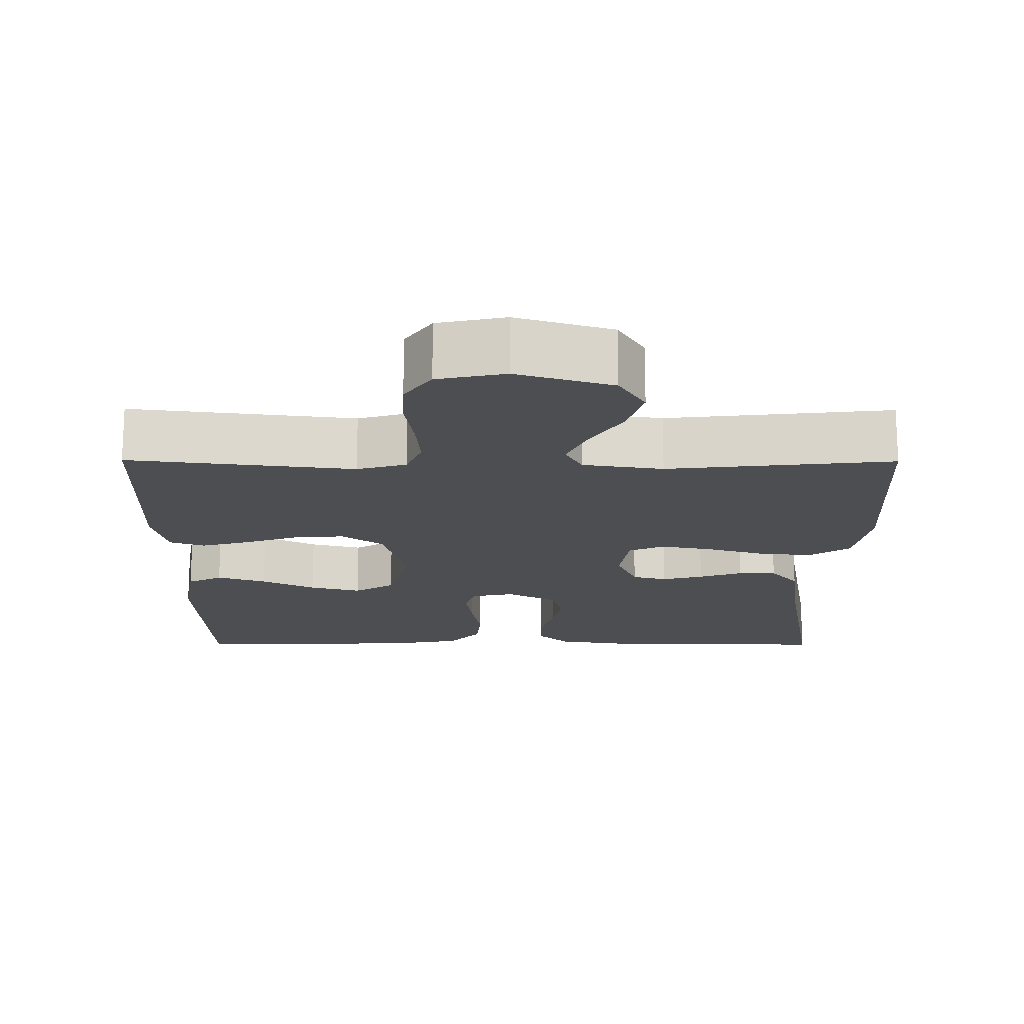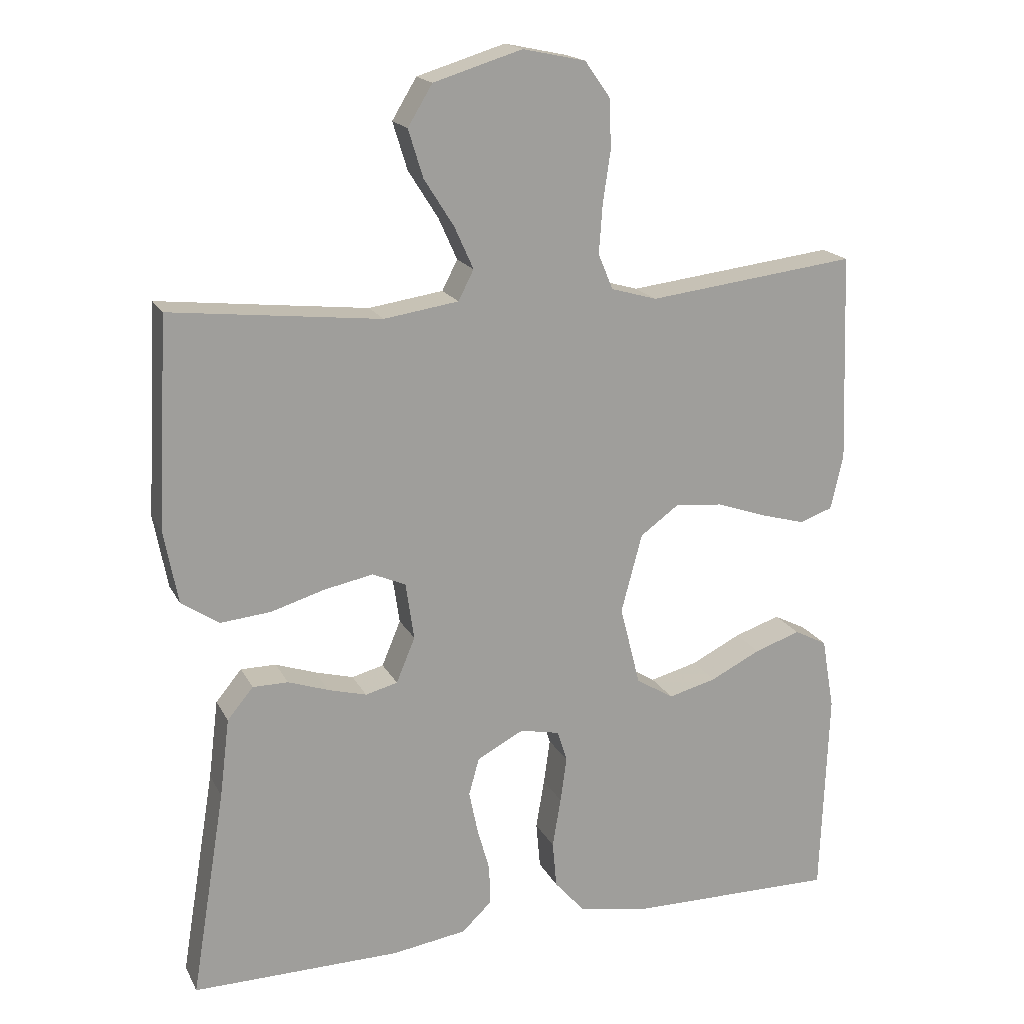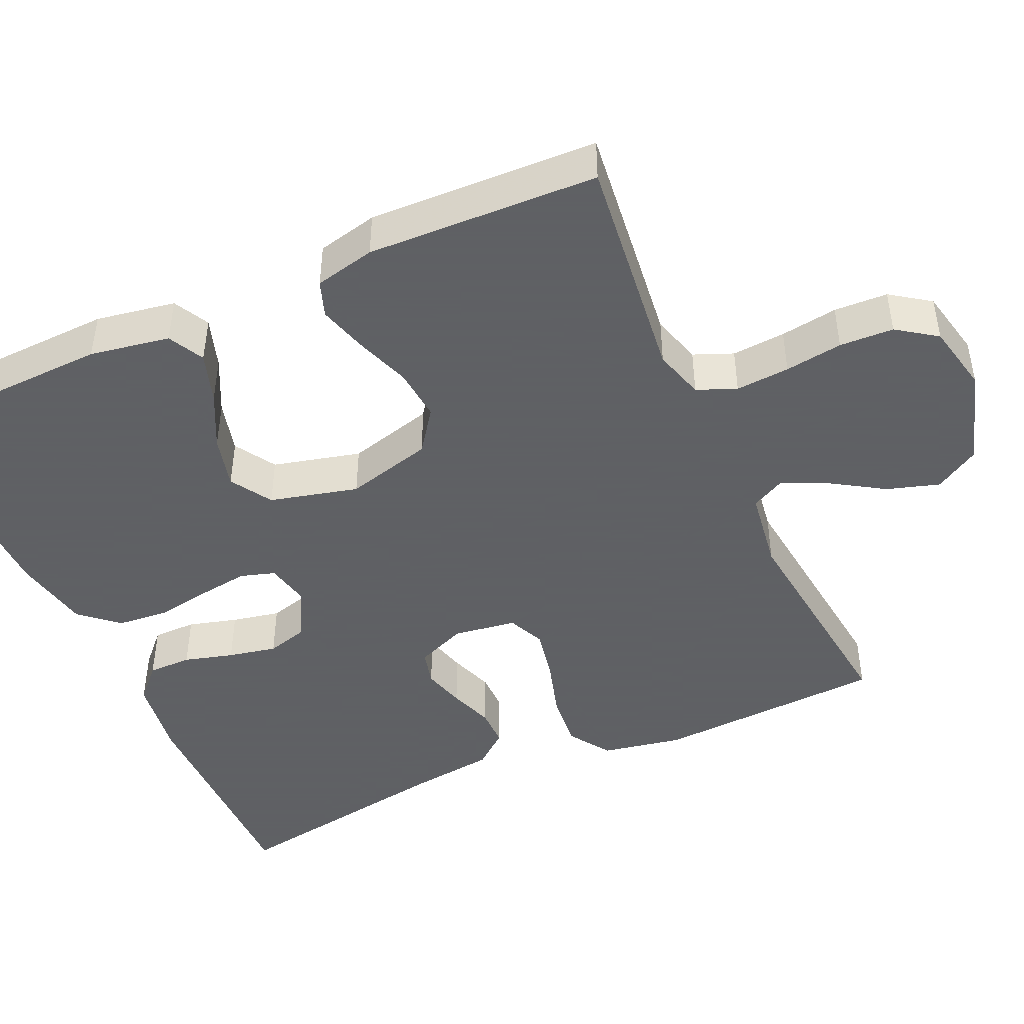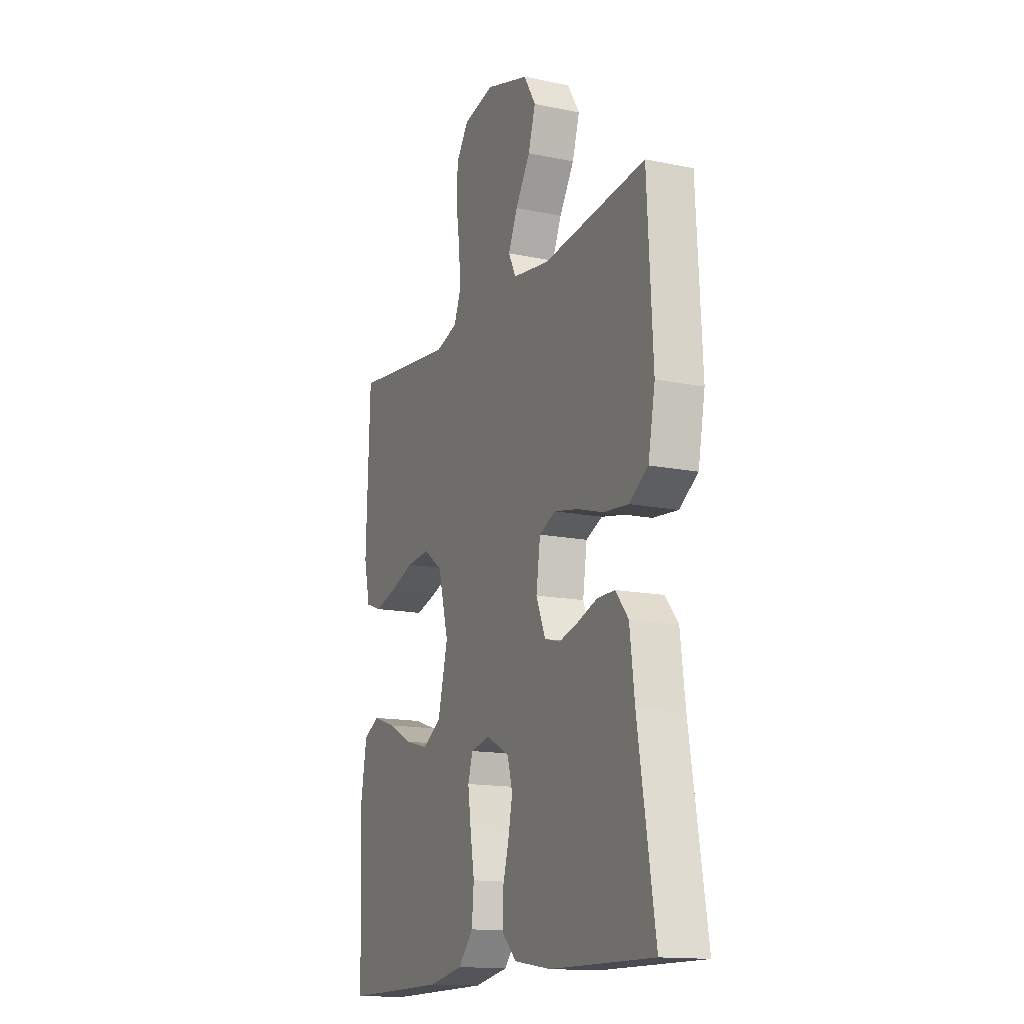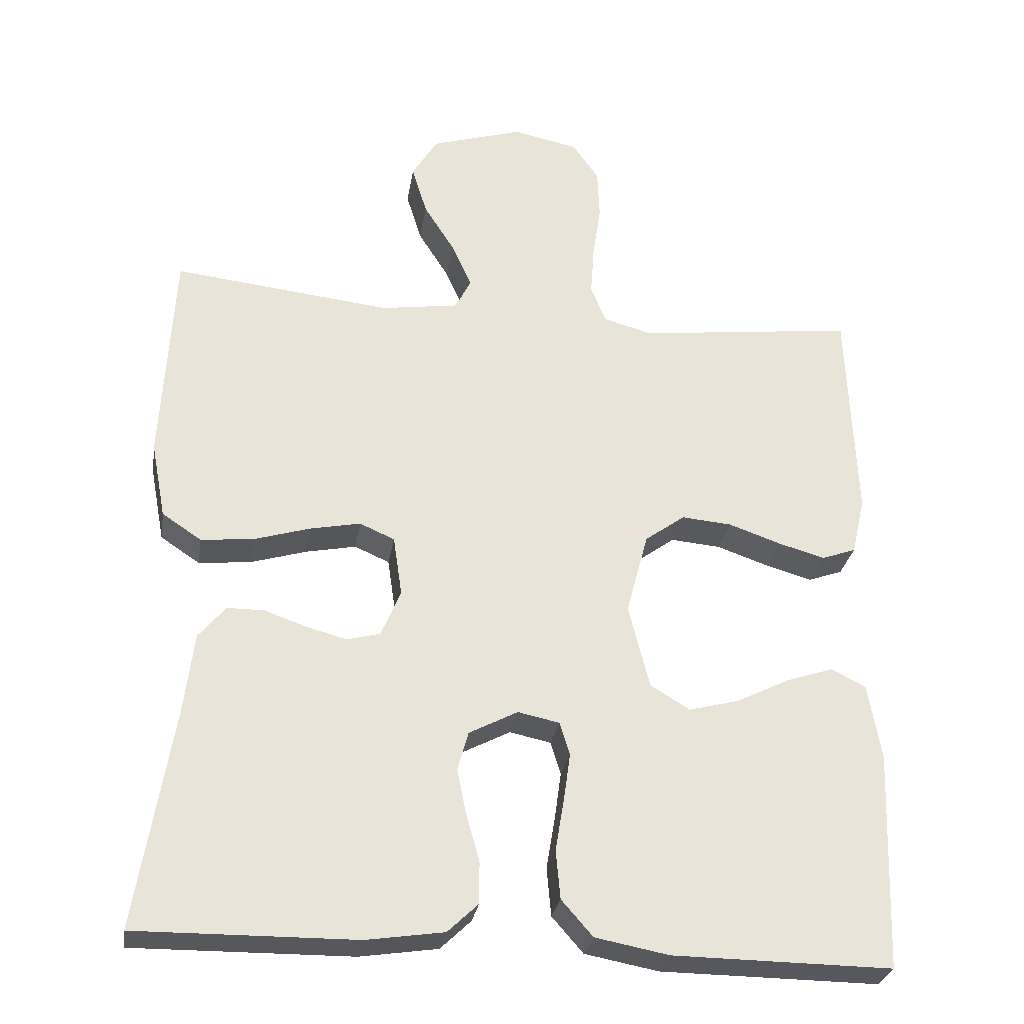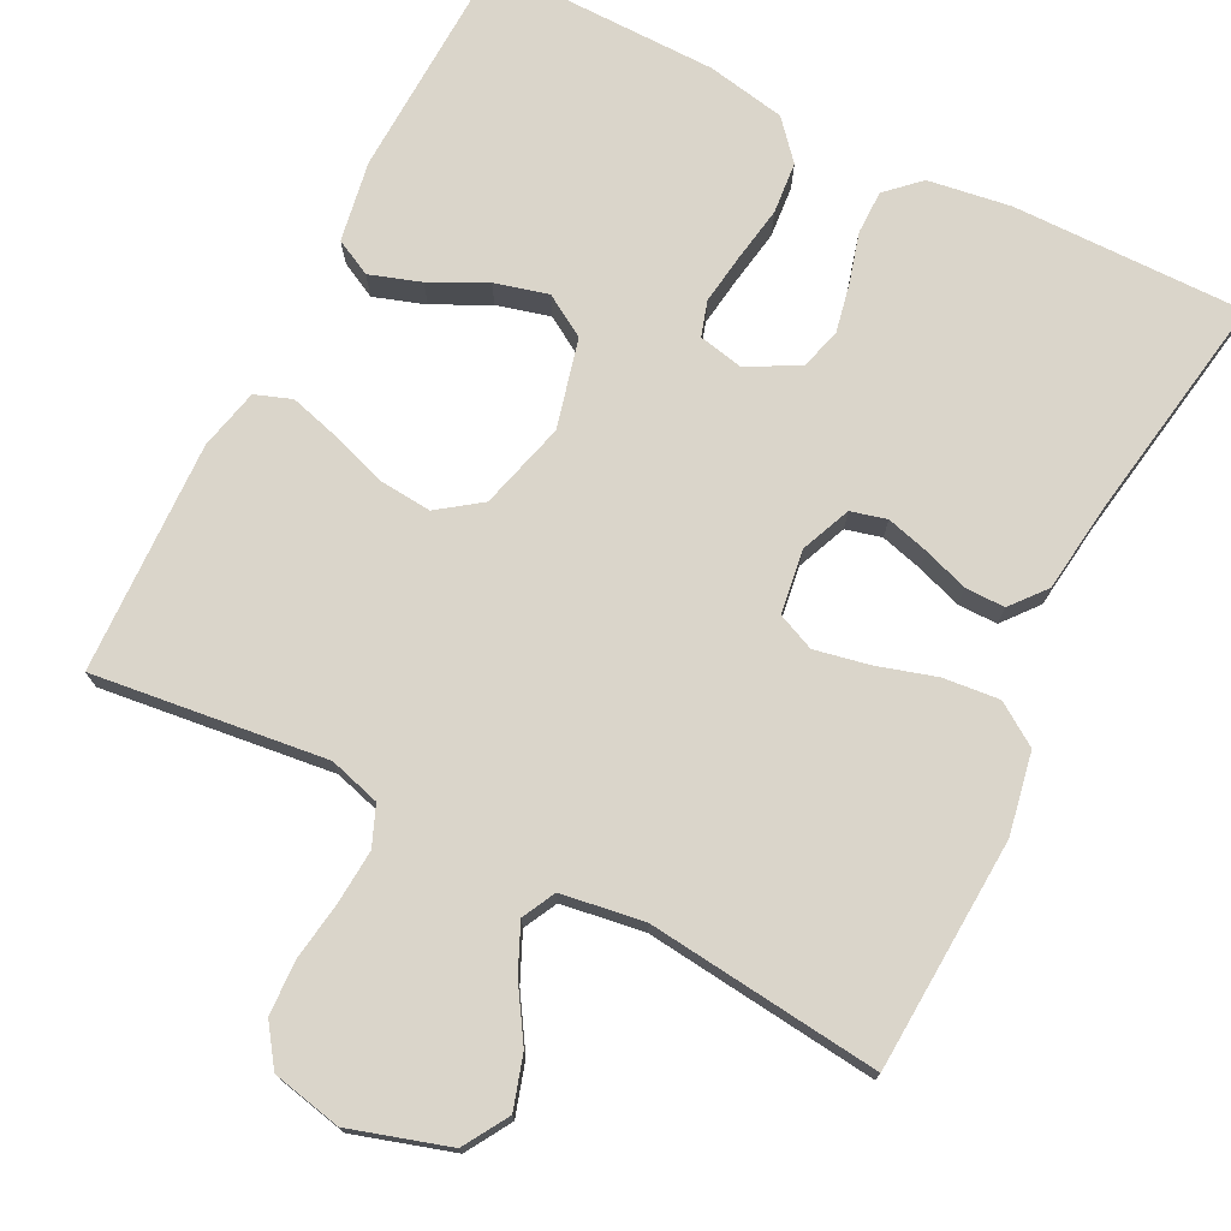
<metadata>
{"format":"obj","ext":"obj","renderer":"f3d","projection":"perspective","resolution":1024,"background":"white","views":[{"elev":73.0,"azim":0.1,"up":"+Z"},{"elev":18.1,"azim":160.0,"up":"+Z"},{"elev":-45.3,"azim":-65.6,"up":"+Y"},{"elev":-14.9,"azim":66.1,"up":"+Z"},{"elev":-28.7,"azim":170.9,"up":"+Z"},{"elev":74.3,"azim":26.9,"up":"+Y"}]}
</metadata>
<code>
v 0.5 0.07 -0.5
v 0.2 0.07 -0.497
v 0.093 0.07 -0.481
v 0.051 0.07 -0.441
v 0.051 0.07 -0.384
v 0.069 0.07 -0.32
v 0.082 0.07 -0.257
v 0.067 0.07 -0.203
v 0 0.07 -0.168
v -0.057 0.07 -0.18
v -0.071 0.07 -0.225
v -0.062 0.07 -0.29
v -0.05 0.07 -0.362
v -0.056 0.07 -0.429
v -0.099 0.07 -0.478
v -0.2 0.07 -0.497
v -0.5 0.07 -0.5
v -0.511 0.07 -0.2
v -0.493 0.07 -0.096
v -0.446 0.07 -0.072
v -0.38 0.07 -0.094
v -0.308 0.07 -0.13
v -0.239 0.07 -0.148
v -0.185 0.07 -0.115
v -0.156 0.07 0
v -0.186 0.07 0.113
v -0.241 0.07 0.153
v -0.31 0.07 0.147
v -0.382 0.07 0.122
v -0.446 0.07 0.104
v -0.493 0.07 0.121
v -0.511 0.07 0.2
v -0.5 0.07 0.5
v -0.2 0.07 0.464
v -0.134 0.07 0.483
v -0.113 0.07 0.534
v -0.118 0.07 0.604
v -0.129 0.07 0.679
v -0.126 0.07 0.749
v -0.09 0.07 0.8
v 0 0.07 0.819
v 0.127 0.07 0.78
v 0.162 0.07 0.722
v 0.141 0.07 0.654
v 0.098 0.07 0.586
v 0.071 0.07 0.526
v 0.093 0.07 0.483
v 0.2 0.07 0.467
v 0.5 0.07 0.5
v 0.516 0.07 0.2
v 0.496 0.07 0.095
v 0.442 0.07 0.059
v 0.37 0.07 0.066
v 0.293 0.07 0.089
v 0.223 0.07 0.103
v 0.175 0.07 0.082
v 0.163 0.07 0
v 0.19 0.07 -0.065
v 0.236 0.07 -0.077
v 0.291 0.07 -0.062
v 0.349 0.07 -0.042
v 0.4 0.07 -0.042
v 0.437 0.07 -0.087
v 0.451 0.07 -0.2
v 0.5 0 -0.5
v 0.2 0 -0.497
v 0.093 0 -0.481
v 0.051 0 -0.441
v 0.051 0 -0.384
v 0.069 0 -0.32
v 0.082 0 -0.257
v 0.067 0 -0.203
v 0 0 -0.168
v -0.057 0 -0.18
v -0.071 0 -0.225
v -0.062 0 -0.29
v -0.05 0 -0.362
v -0.056 0 -0.429
v -0.099 0 -0.478
v -0.2 0 -0.497
v -0.5 0 -0.5
v -0.511 0 -0.2
v -0.493 0 -0.096
v -0.446 0 -0.072
v -0.38 0 -0.094
v -0.308 0 -0.13
v -0.239 0 -0.148
v -0.185 0 -0.115
v -0.156 0 0
v -0.186 0 0.113
v -0.241 0 0.153
v -0.31 0 0.147
v -0.382 0 0.122
v -0.446 0 0.104
v -0.493 0 0.121
v -0.511 0 0.2
v -0.5 0 0.5
v -0.2 0 0.464
v -0.134 0 0.483
v -0.113 0 0.534
v -0.118 0 0.604
v -0.129 0 0.679
v -0.126 0 0.749
v -0.09 0 0.8
v 0 0 0.819
v 0.127 0 0.78
v 0.162 0 0.722
v 0.141 0 0.654
v 0.098 0 0.586
v 0.071 0 0.526
v 0.093 0 0.483
v 0.2 0 0.467
v 0.5 0 0.5
v 0.516 0 0.2
v 0.496 0 0.095
v 0.442 0 0.059
v 0.37 0 0.066
v 0.293 0 0.089
v 0.223 0 0.103
v 0.175 0 0.082
v 0.163 0 0
v 0.19 0 -0.065
v 0.236 0 -0.077
v 0.291 0 -0.062
v 0.349 0 -0.042
v 0.4 0 -0.042
v 0.437 0 -0.087
v 0.451 0 -0.2
f 61 62 63 64
f 60 61 64 1
f 59 60 1 2
f 58 59 2 3
f 57 58 3 4
f 56 57 4
f 51 52 53 54
f 51 54 55
f 48 49 50 51
f 47 48 51 55
f 46 47 55 56
f 42 43 44 45
f 42 45 46
f 41 42 46
f 37 38 39 40
f 36 37 40 41
f 31 32 33 34
f 31 34 35
f 28 29 30 31
f 28 31 35
f 27 28 35
f 26 27 35 36
f 19 20 21 22
f 19 22 23
f 18 19 23
f 17 18 23
f 16 17 23 24
f 12 13 14 15
f 11 12 15 16
f 10 11 16 24
f 4 5 6
f 4 6 7
f 56 4 7
f 46 56 7 8
f 41 46 8 9
f 25 26 36 41
f 25 41 9 10
f 10 24 25
f 128 127 126 125
f 65 128 125 124
f 66 65 124 123
f 67 66 123 122
f 68 67 122 121
f 68 121 120
f 118 117 116 115
f 119 118 115
f 115 114 113 112
f 119 115 112 111
f 120 119 111 110
f 109 108 107 106
f 110 109 106
f 110 106 105
f 104 103 102 101
f 105 104 101 100
f 98 97 96 95
f 99 98 95
f 95 94 93 92
f 99 95 92
f 99 92 91
f 100 99 91 90
f 86 85 84 83
f 87 86 83
f 87 83 82
f 87 82 81
f 88 87 81 80
f 79 78 77 76
f 80 79 76 75
f 88 80 75 74
f 70 69 68
f 71 70 68
f 71 68 120
f 72 71 120 110
f 73 72 110 105
f 105 100 90 89
f 74 73 105 89
f 89 88 74
f 1 65 66 2
f 2 66 67 3
f 3 67 68 4
f 4 68 69 5
f 5 69 70 6
f 6 70 71 7
f 7 71 72 8
f 8 72 73 9
f 9 73 74 10
f 10 74 75 11
f 11 75 76 12
f 12 76 77 13
f 13 77 78 14
f 14 78 79 15
f 15 79 80 16
f 16 80 81 17
f 17 81 82 18
f 18 82 83 19
f 19 83 84 20
f 20 84 85 21
f 21 85 86 22
f 22 86 87 23
f 23 87 88 24
f 24 88 89 25
f 25 89 90 26
f 26 90 91 27
f 27 91 92 28
f 28 92 93 29
f 29 93 94 30
f 30 94 95 31
f 31 95 96 32
f 32 96 97 33
f 33 97 98 34
f 34 98 99 35
f 35 99 100 36
f 36 100 101 37
f 37 101 102 38
f 38 102 103 39
f 39 103 104 40
f 40 104 105 41
f 41 105 106 42
f 42 106 107 43
f 43 107 108 44
f 44 108 109 45
f 45 109 110 46
f 46 110 111 47
f 47 111 112 48
f 48 112 113 49
f 49 113 114 50
f 50 114 115 51
f 51 115 116 52
f 52 116 117 53
f 53 117 118 54
f 54 118 119 55
f 55 119 120 56
f 56 120 121 57
f 57 121 122 58
f 58 122 123 59
f 59 123 124 60
f 60 124 125 61
f 61 125 126 62
f 62 126 127 63
f 63 127 128 64
f 64 128 65 1

</code>
